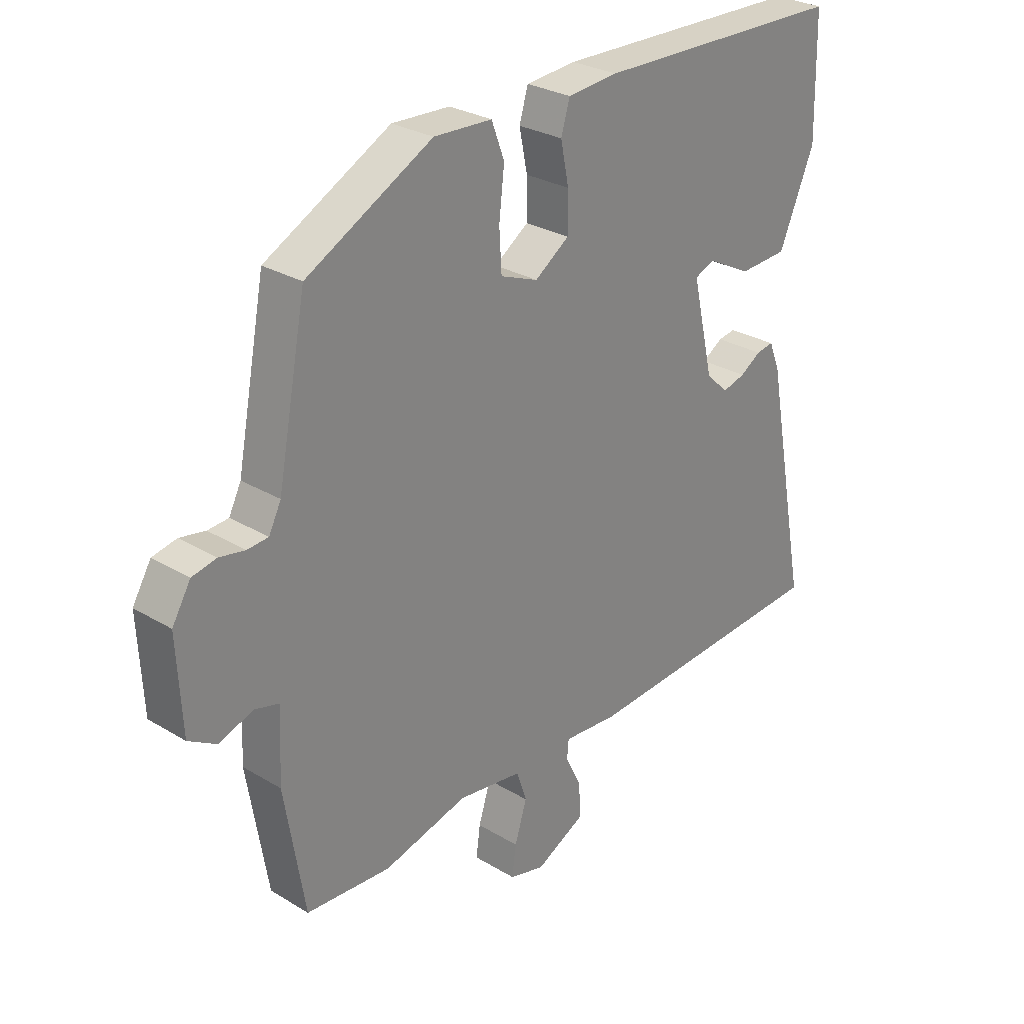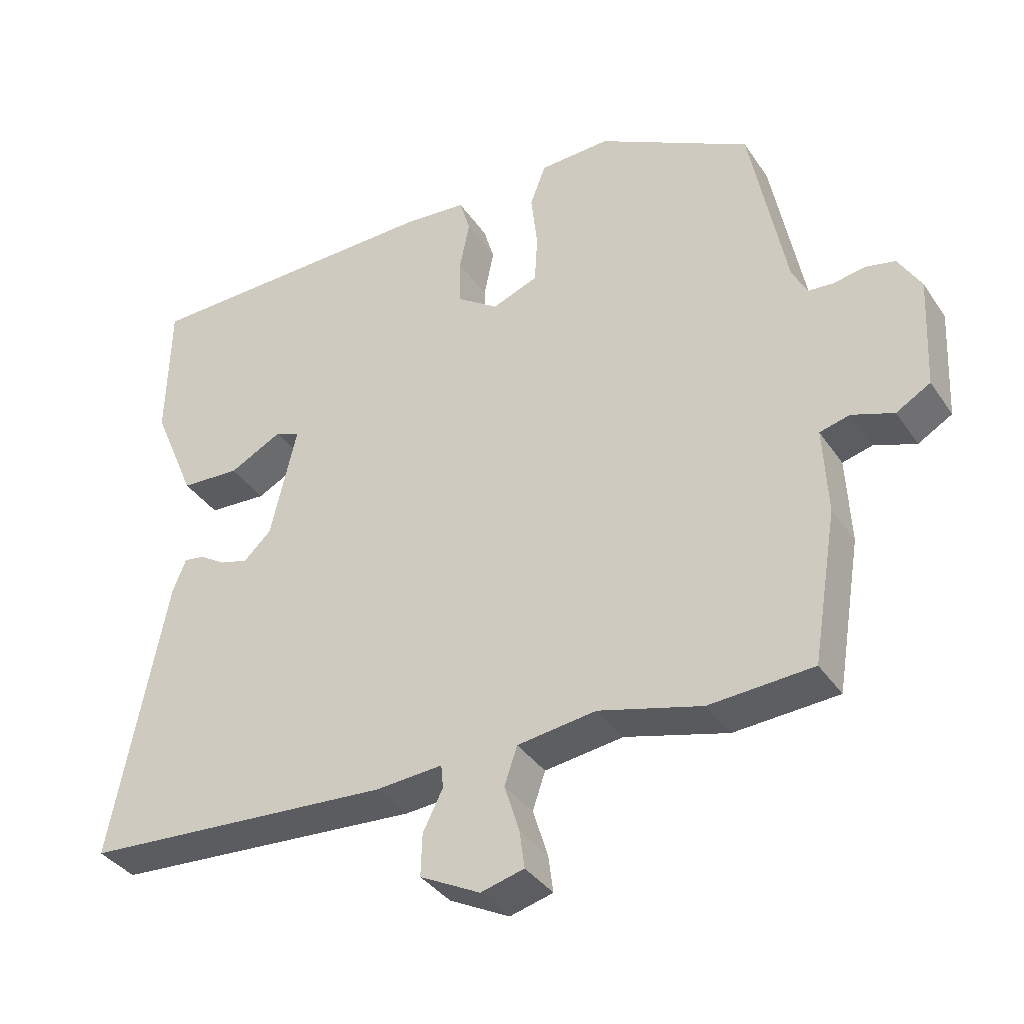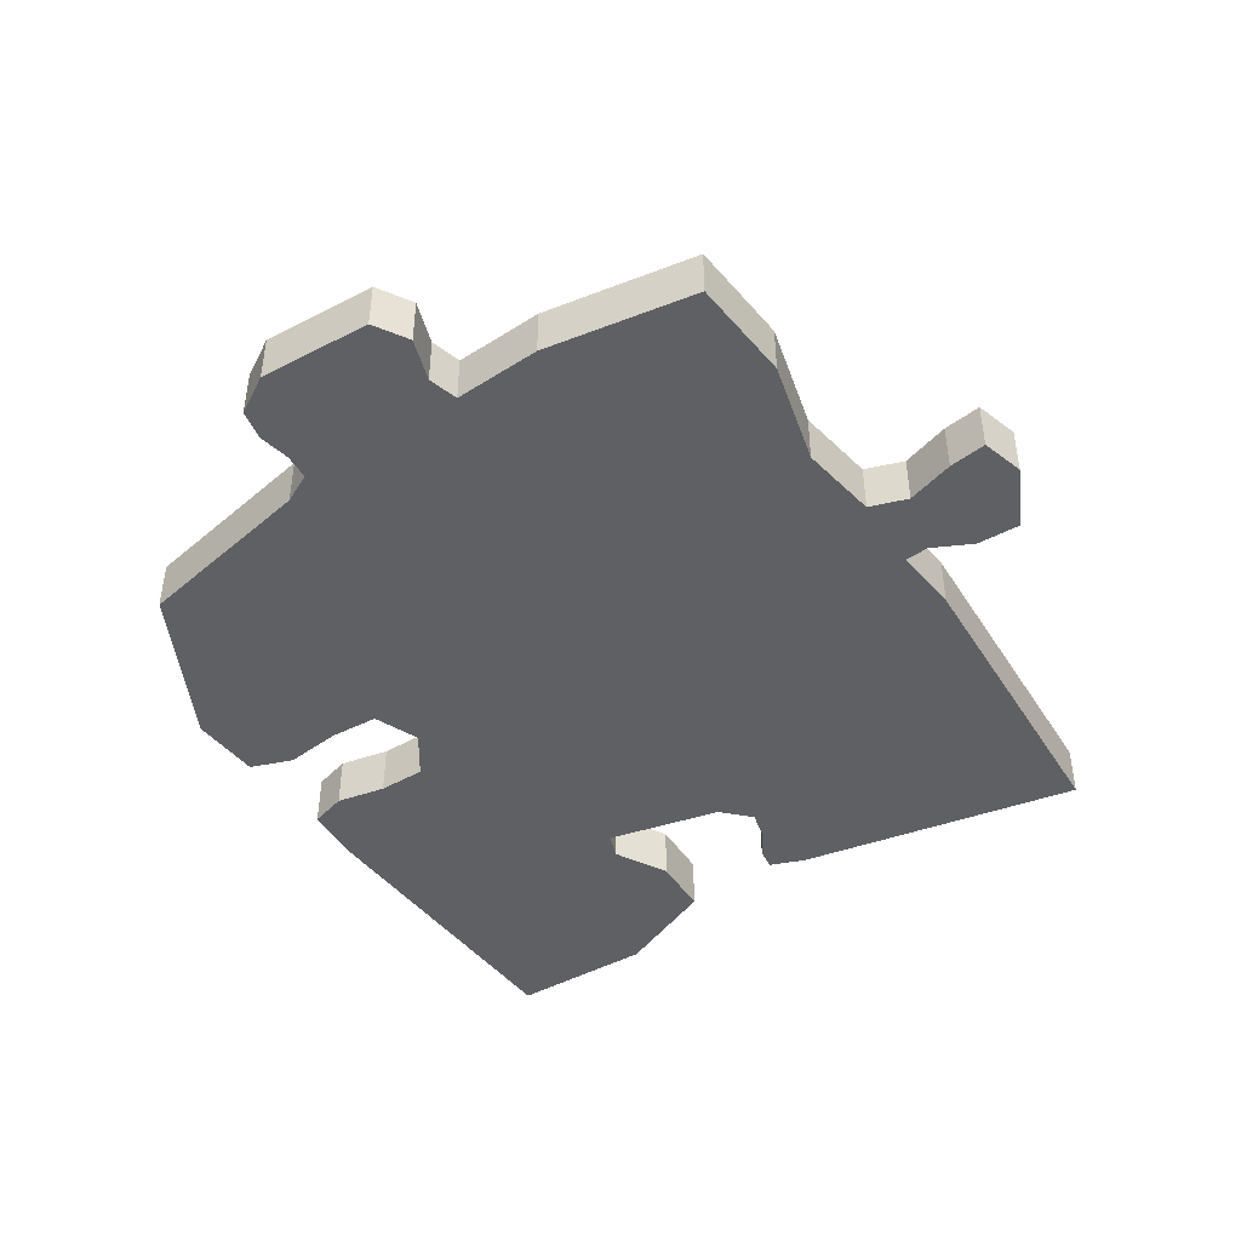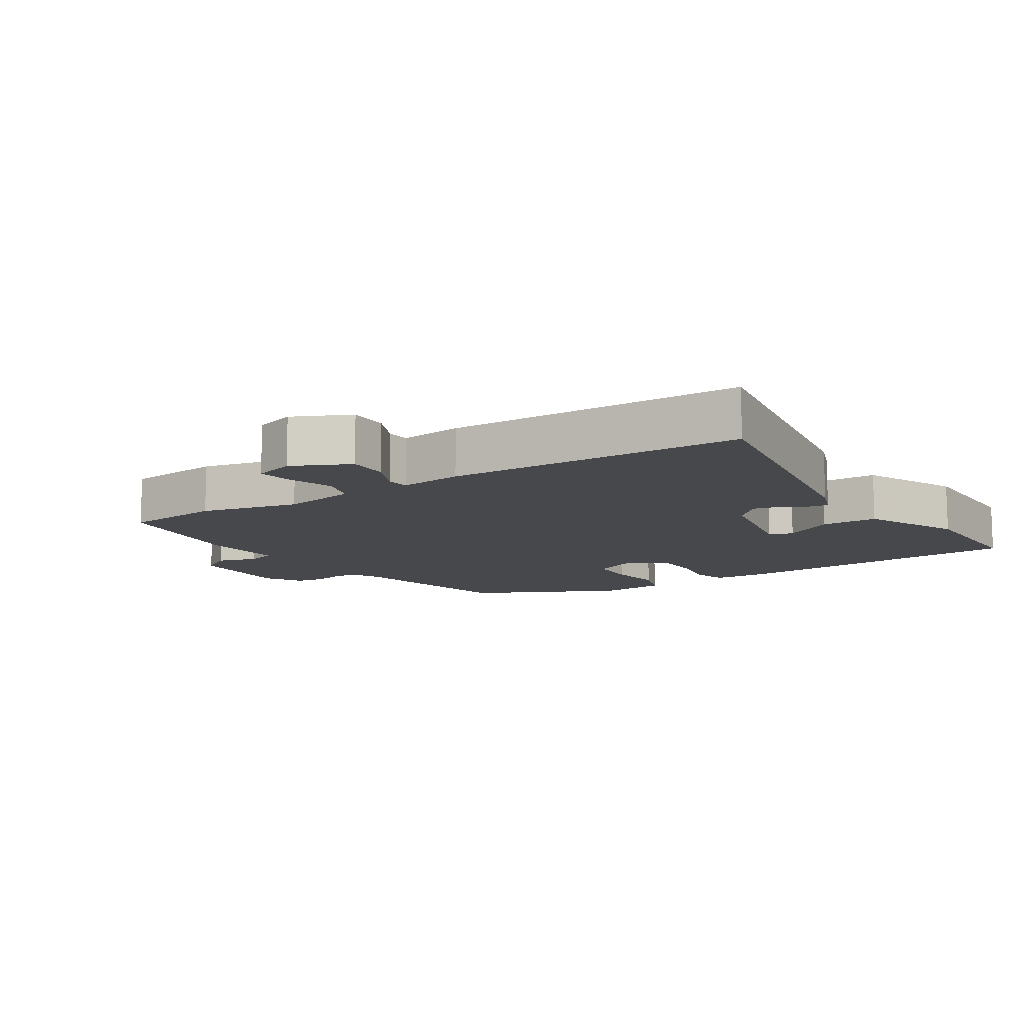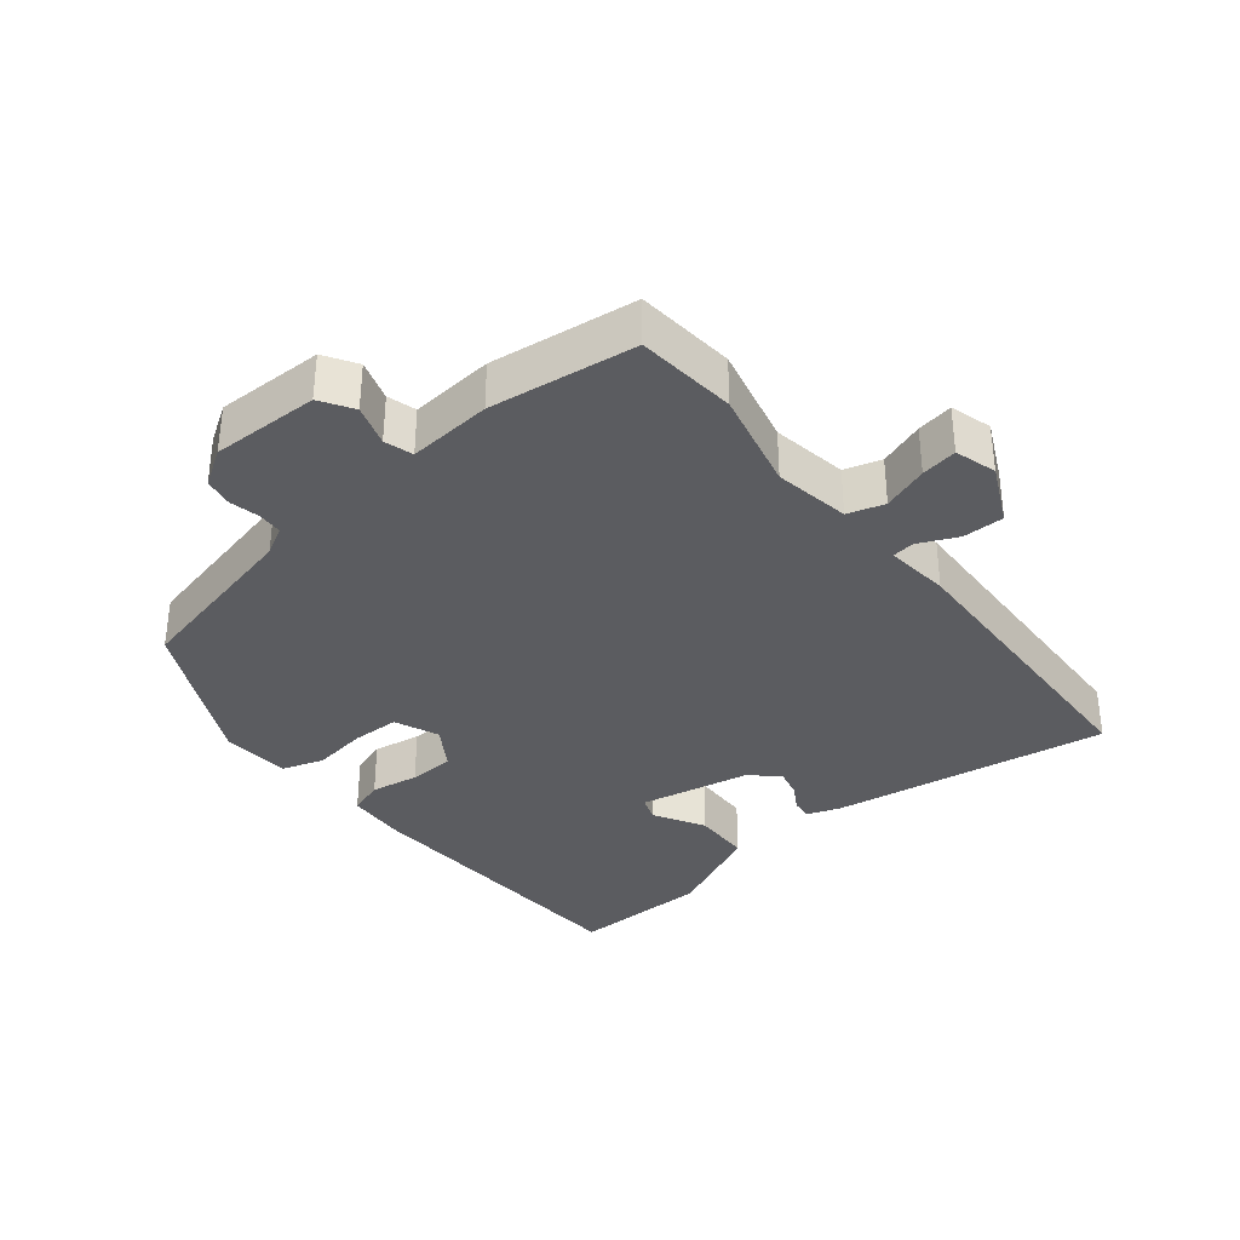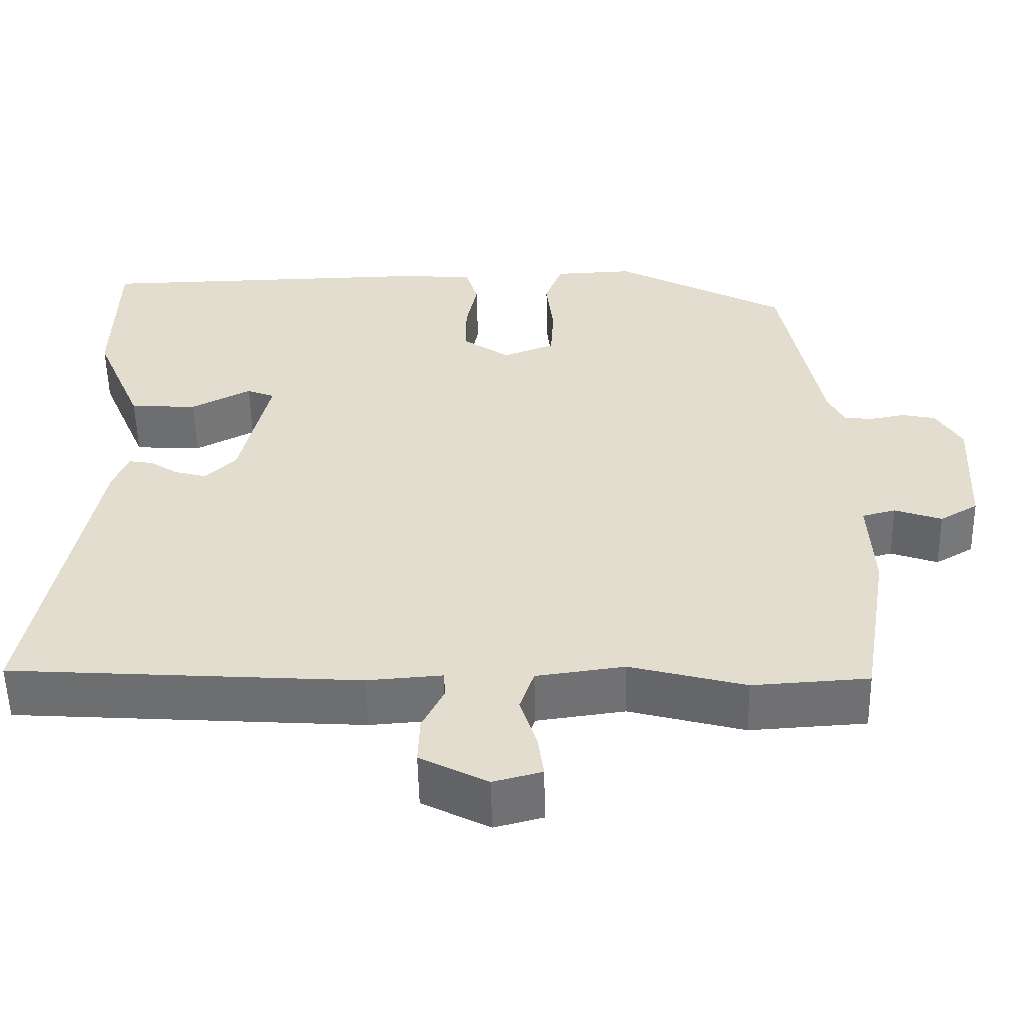
<metadata>
{"format":"obj","ext":"obj","renderer":"f3d","projection":"perspective","resolution":1024,"background":"white","views":[{"elev":28.1,"azim":132.4,"up":"+Z"},{"elev":-36.8,"azim":30.0,"up":"+Z"},{"elev":-44.1,"azim":123.9,"up":"+Y"},{"elev":-11.5,"azim":-145.3,"up":"+Y"},{"elev":-35.2,"azim":130.9,"up":"+Y"},{"elev":-54.7,"azim":1.2,"up":"+Z"}]}
</metadata>
<code>
v -0.536 0.07 -0.457
v -0.459 0.07 -0.056
v -0.44 0.07 -0.008
v -0.41 0.07 -0.013
v -0.374 0.07 -0.036
v -0.334 0.07 -0.047
v -0.295 0.07 -0.01
v -0.258 0.07 0.151
v -0.293 0.07 0.165
v -0.368 0.07 0.126
v -0.452 0.07 0.131
v -0.513 0.07 0.275
v -0.509 0.07 0.476
v -0.075 0.07 0.484
v 0.012 0.07 0.476
v 0.027 0.07 0.425
v 0.013 0.07 0.356
v 0.013 0.07 0.29
v 0.072 0.07 0.249
v 0.137 0.07 0.274
v 0.141 0.07 0.343
v 0.132 0.07 0.423
v 0.154 0.07 0.482
v 0.254 0.07 0.486
v 0.47 0.07 0.37
v 0.52 0.07 0.11
v 0.541 0.07 0.068
v 0.577 0.07 0.065
v 0.621 0.07 0.073
v 0.663 0.07 0.064
v 0.695 0.07 0.01
v 0.687 0.07 -0.147
v 0.639 0.07 -0.175
v 0.58 0.07 -0.154
v 0.538 0.07 -0.165
v 0.544 0.07 -0.287
v 0.509 0.07 -0.499
v 0.363 0.07 -0.508
v 0.218 0.07 -0.469
v 0.107 0.07 -0.484
v 0.089 0.07 -0.537
v 0.11 0.07 -0.604
v 0.117 0.07 -0.657
v 0.056 0.07 -0.673
v -0.029 0.07 -0.629
v -0.027 0.07 -0.569
v 0.001 0.07 -0.513
v -0.002 0.07 -0.48
v -0.096 0.07 -0.487
v -0.536 0 -0.457
v -0.459 0 -0.056
v -0.44 0 -0.008
v -0.41 0 -0.013
v -0.374 0 -0.036
v -0.334 0 -0.047
v -0.295 0 -0.01
v -0.258 0 0.151
v -0.293 0 0.165
v -0.368 0 0.126
v -0.452 0 0.131
v -0.513 0 0.275
v -0.509 0 0.476
v -0.075 0 0.484
v 0.012 0 0.476
v 0.027 0 0.425
v 0.013 0 0.356
v 0.013 0 0.29
v 0.072 0 0.249
v 0.137 0 0.274
v 0.141 0 0.343
v 0.132 0 0.423
v 0.154 0 0.482
v 0.254 0 0.486
v 0.47 0 0.37
v 0.52 0 0.11
v 0.541 0 0.068
v 0.577 0 0.065
v 0.621 0 0.073
v 0.663 0 0.064
v 0.695 0 0.01
v 0.687 0 -0.147
v 0.639 0 -0.175
v 0.58 0 -0.154
v 0.538 0 -0.165
v 0.544 0 -0.287
v 0.509 0 -0.499
v 0.363 0 -0.508
v 0.218 0 -0.469
v 0.107 0 -0.484
v 0.089 0 -0.537
v 0.11 0 -0.604
v 0.117 0 -0.657
v 0.056 0 -0.673
v -0.029 0 -0.629
v -0.027 0 -0.569
v 0.001 0 -0.513
v -0.002 0 -0.48
v -0.096 0 -0.487
f 48 49 1 2
f 44 45 46 47
f 44 47 48
f 41 42 43 44
f 41 44 48
f 40 41 48 2
f 36 37 38 39
f 35 36 39 40
f 31 32 33 34
f 31 34 35
f 28 29 30 31
f 27 28 31 35
f 26 27 35 40
f 21 22 23 24
f 20 21 24 25
f 19 20 25 26
f 14 15 16 17
f 14 17 18
f 13 14 18
f 12 13 18 19
f 9 10 11 12
f 8 9 12 19
f 2 3 4 5
f 2 5 6
f 40 2 6
f 26 40 6 7
f 7 8 19 26
f 51 50 98 97
f 96 95 94 93
f 97 96 93
f 93 92 91 90
f 97 93 90
f 51 97 90 89
f 88 87 86 85
f 89 88 85 84
f 83 82 81 80
f 84 83 80
f 80 79 78 77
f 84 80 77 76
f 89 84 76 75
f 73 72 71 70
f 74 73 70 69
f 75 74 69 68
f 66 65 64 63
f 67 66 63
f 67 63 62
f 68 67 62 61
f 61 60 59 58
f 68 61 58 57
f 54 53 52 51
f 55 54 51
f 55 51 89
f 56 55 89 75
f 75 68 57 56
f 1 50 51 2
f 2 51 52 3
f 3 52 53 4
f 4 53 54 5
f 5 54 55 6
f 6 55 56 7
f 7 56 57 8
f 8 57 58 9
f 9 58 59 10
f 10 59 60 11
f 11 60 61 12
f 12 61 62 13
f 13 62 63 14
f 14 63 64 15
f 15 64 65 16
f 16 65 66 17
f 17 66 67 18
f 18 67 68 19
f 19 68 69 20
f 20 69 70 21
f 21 70 71 22
f 22 71 72 23
f 23 72 73 24
f 24 73 74 25
f 25 74 75 26
f 26 75 76 27
f 27 76 77 28
f 28 77 78 29
f 29 78 79 30
f 30 79 80 31
f 31 80 81 32
f 32 81 82 33
f 33 82 83 34
f 34 83 84 35
f 35 84 85 36
f 36 85 86 37
f 37 86 87 38
f 38 87 88 39
f 39 88 89 40
f 40 89 90 41
f 41 90 91 42
f 42 91 92 43
f 43 92 93 44
f 44 93 94 45
f 45 94 95 46
f 46 95 96 47
f 47 96 97 48
f 48 97 98 49
f 49 98 50 1

</code>
